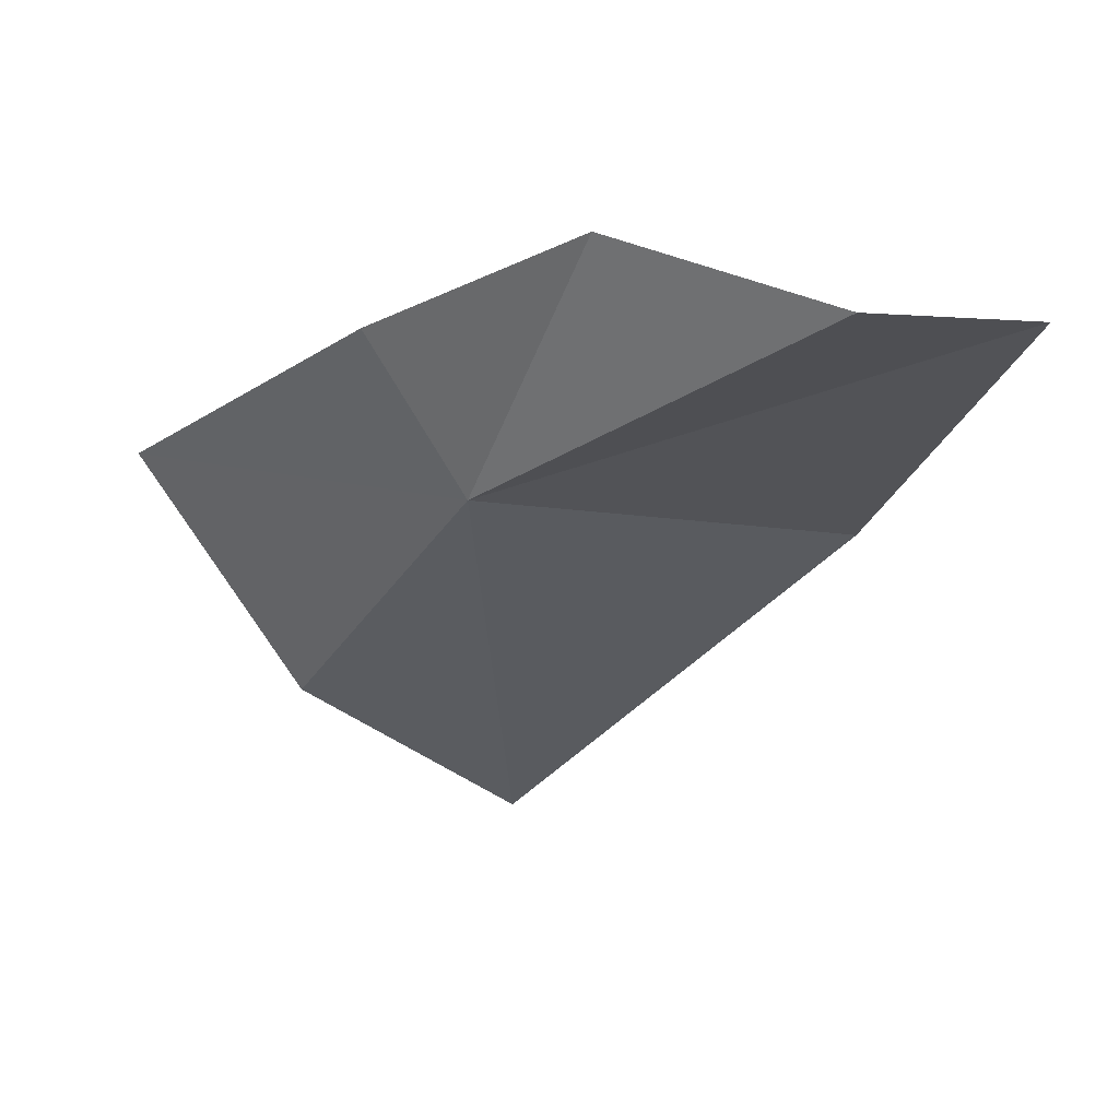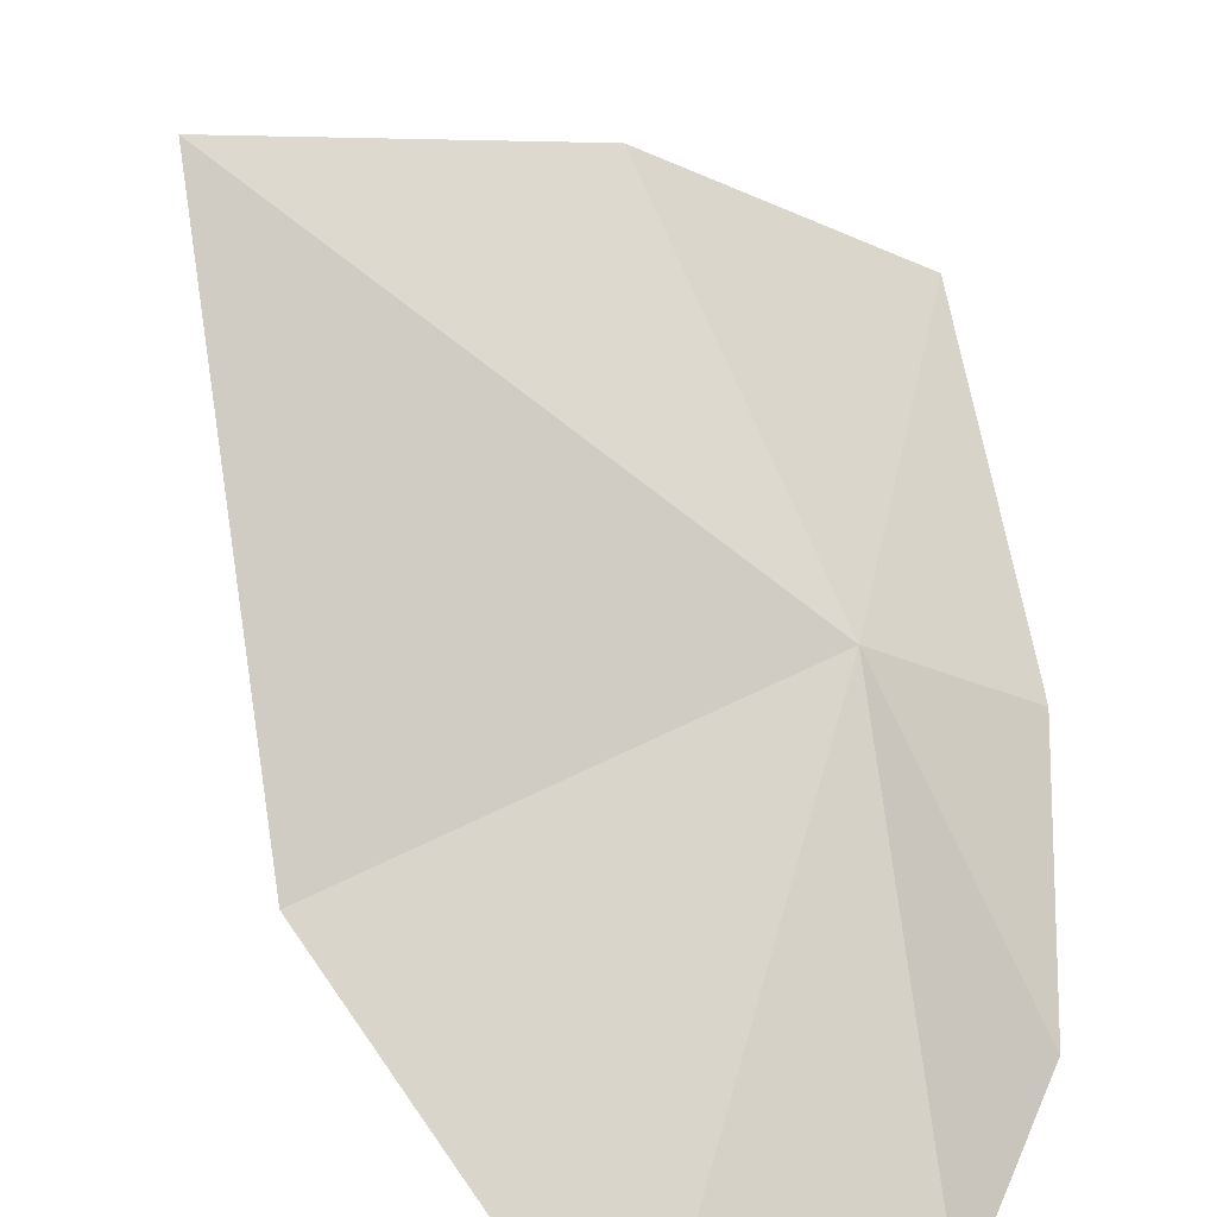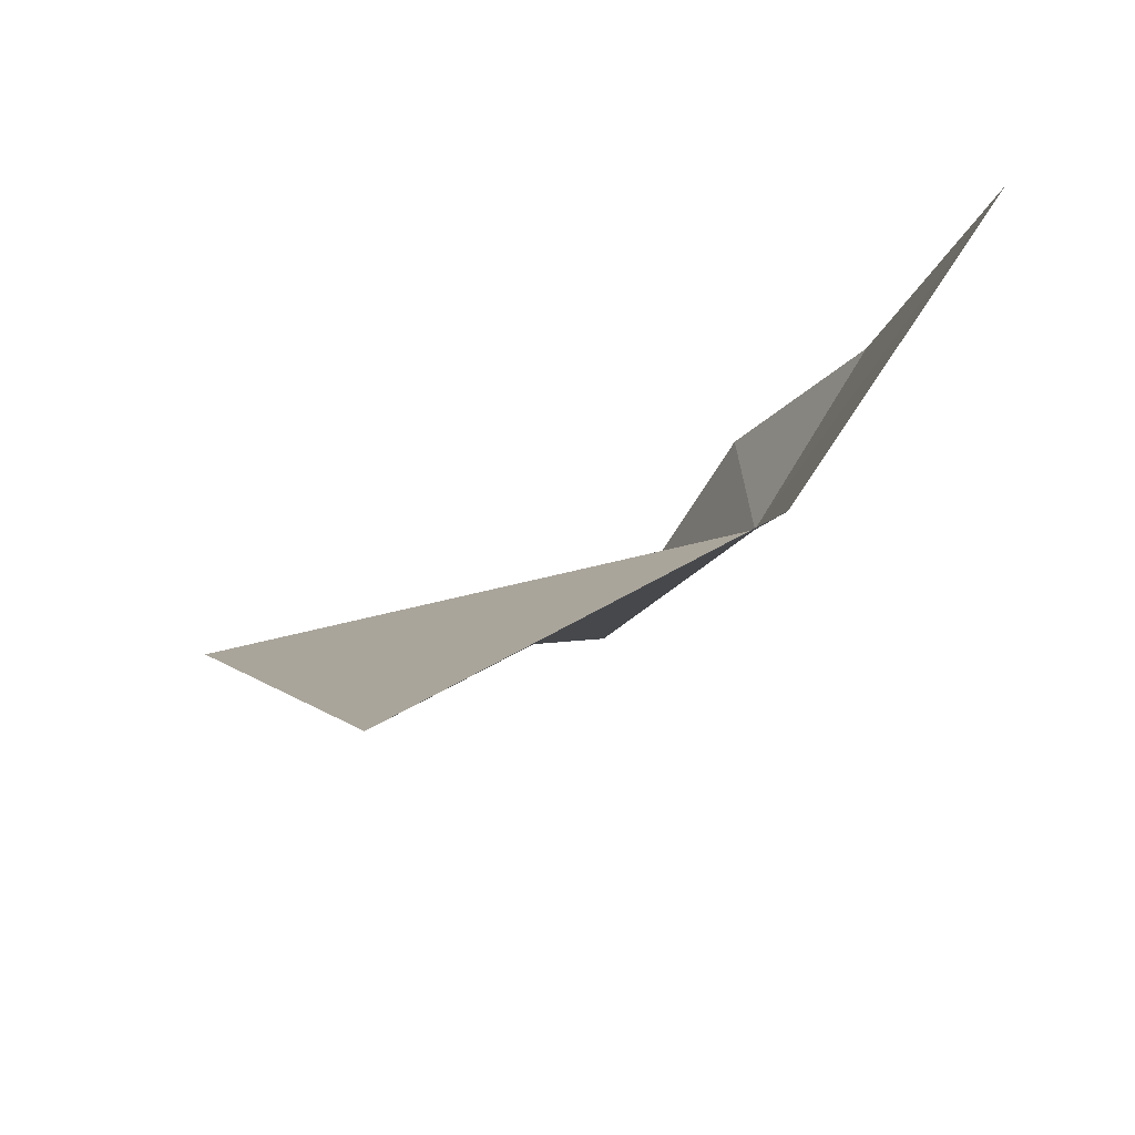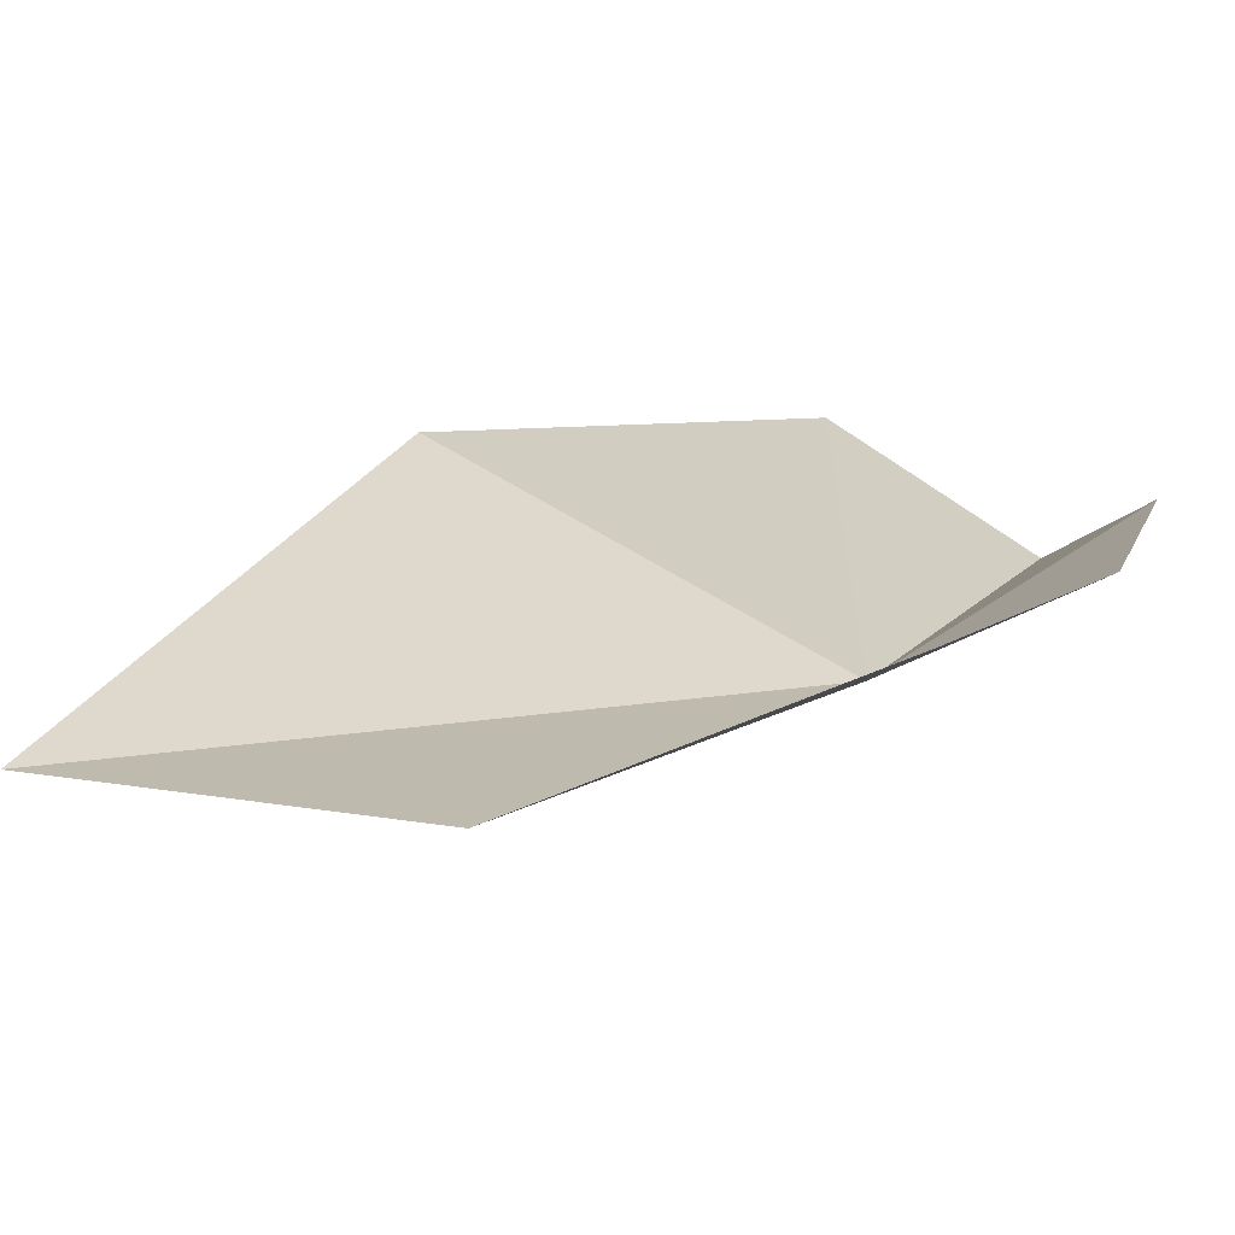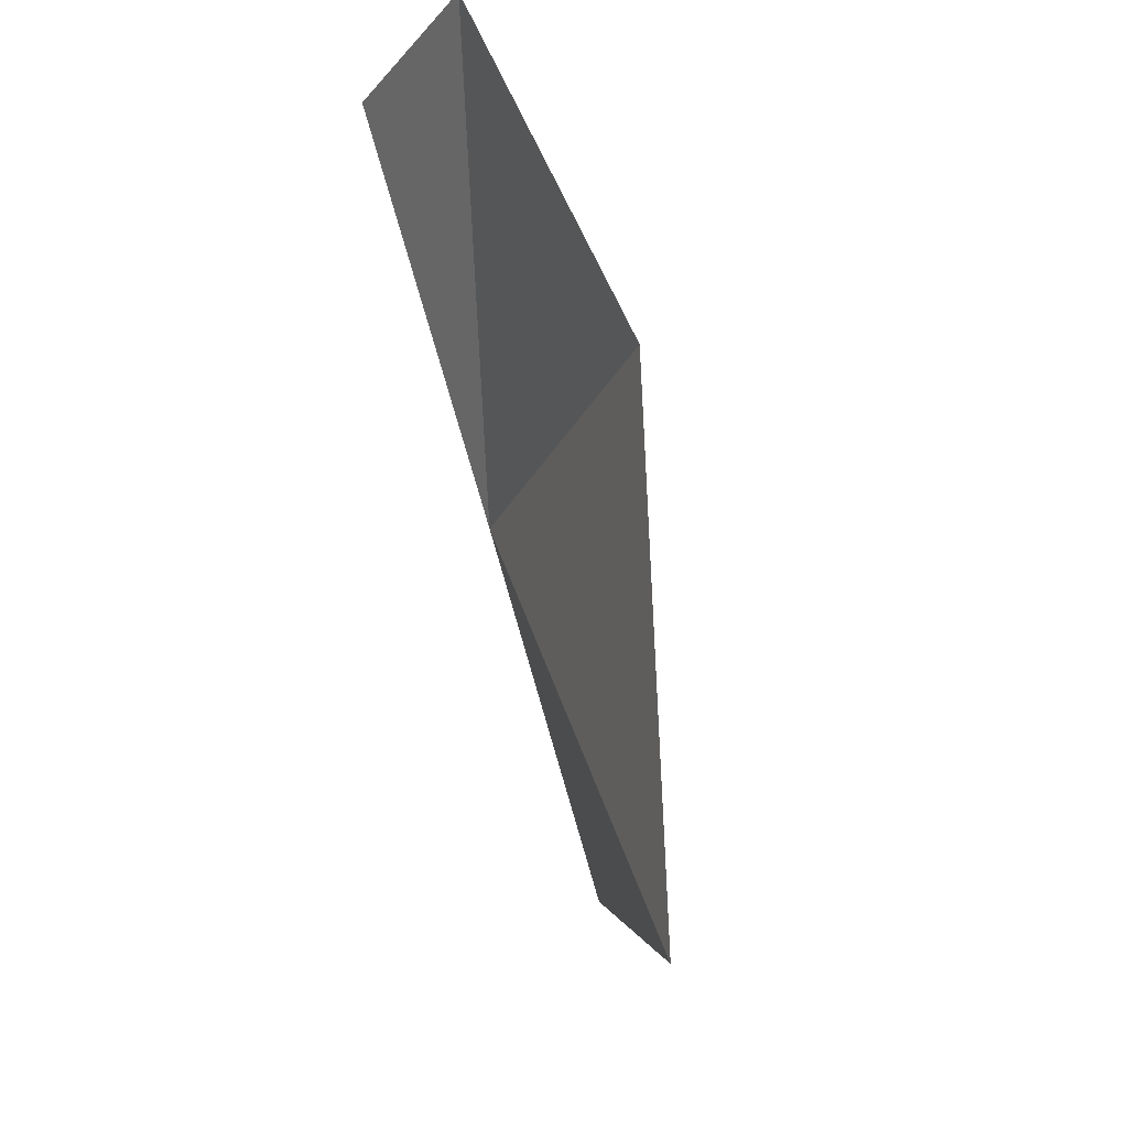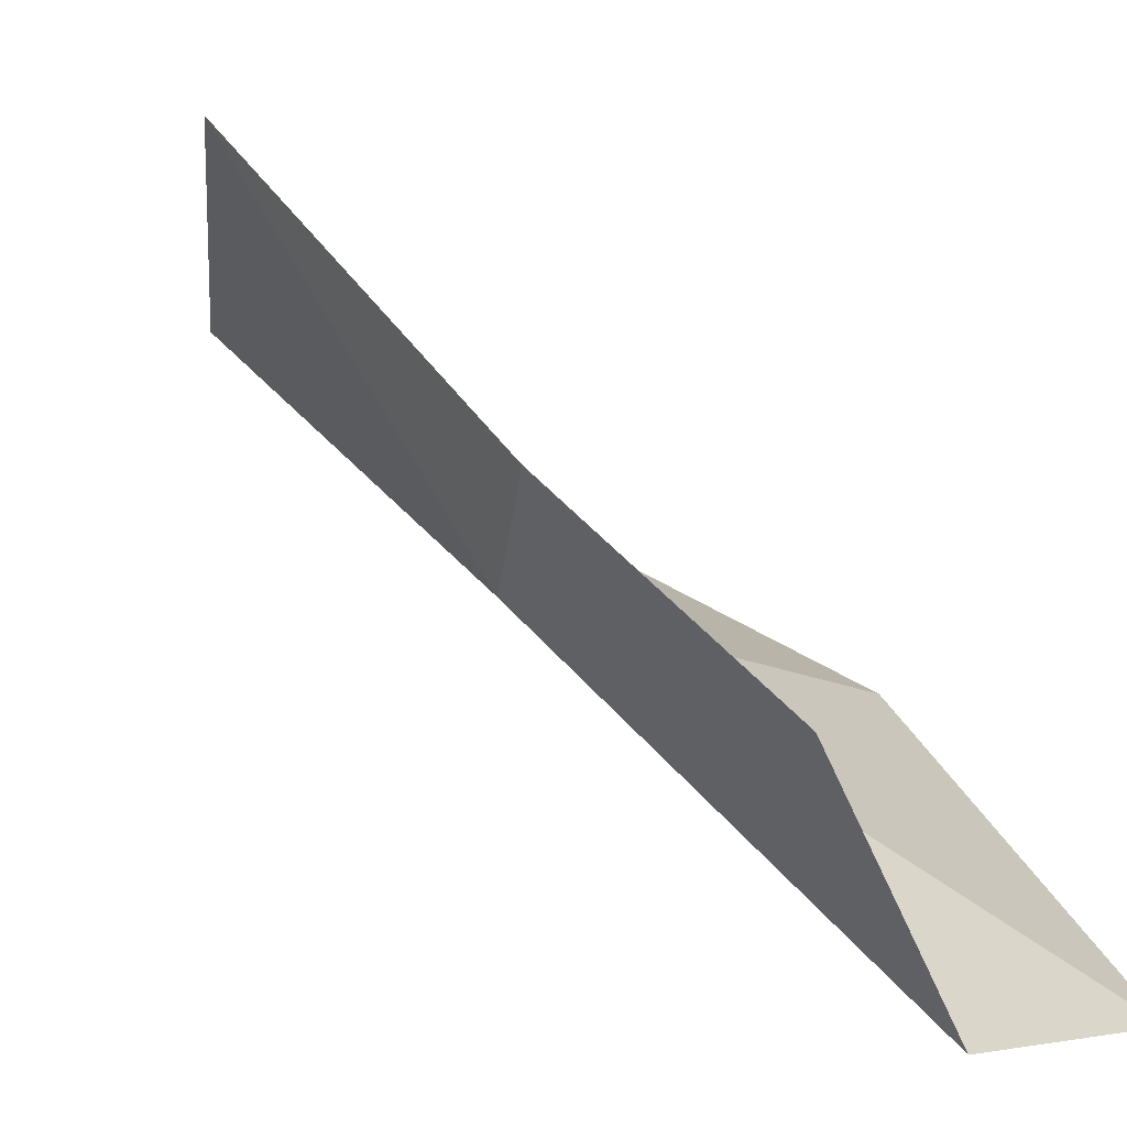
<metadata>
{"format":"obj","ext":"obj","renderer":"f3d","projection":"perspective","resolution":1024,"background":"white","views":[{"elev":39.2,"azim":-32.8,"up":"+Z"},{"elev":-71.4,"azim":-137.0,"up":"+Y"},{"elev":28.1,"azim":-164.0,"up":"+Y"},{"elev":54.9,"azim":-117.1,"up":"+Y"},{"elev":-44.2,"azim":56.8,"up":"+Z"},{"elev":1.7,"azim":-25.0,"up":"+Y"}]}
</metadata>
<code>
v 6.064 30.52 6.593
v 5.942 30.78 6.155
v 6.218 30.69 5.863
v 5.997 30.64 6.797
v 6.174 30.43 6.98
v 5.823 30.96 6.49
v 6.324 30.15 6.973
v 6.597 30.14 6.87
v 6.581 30.41 6.394
f 1 3 2
f 1 4 5
f 1 2 6
f 1 5 7
f 1 7 8
f 1 6 4
f 1 9 3
f 1 8 9

</code>
